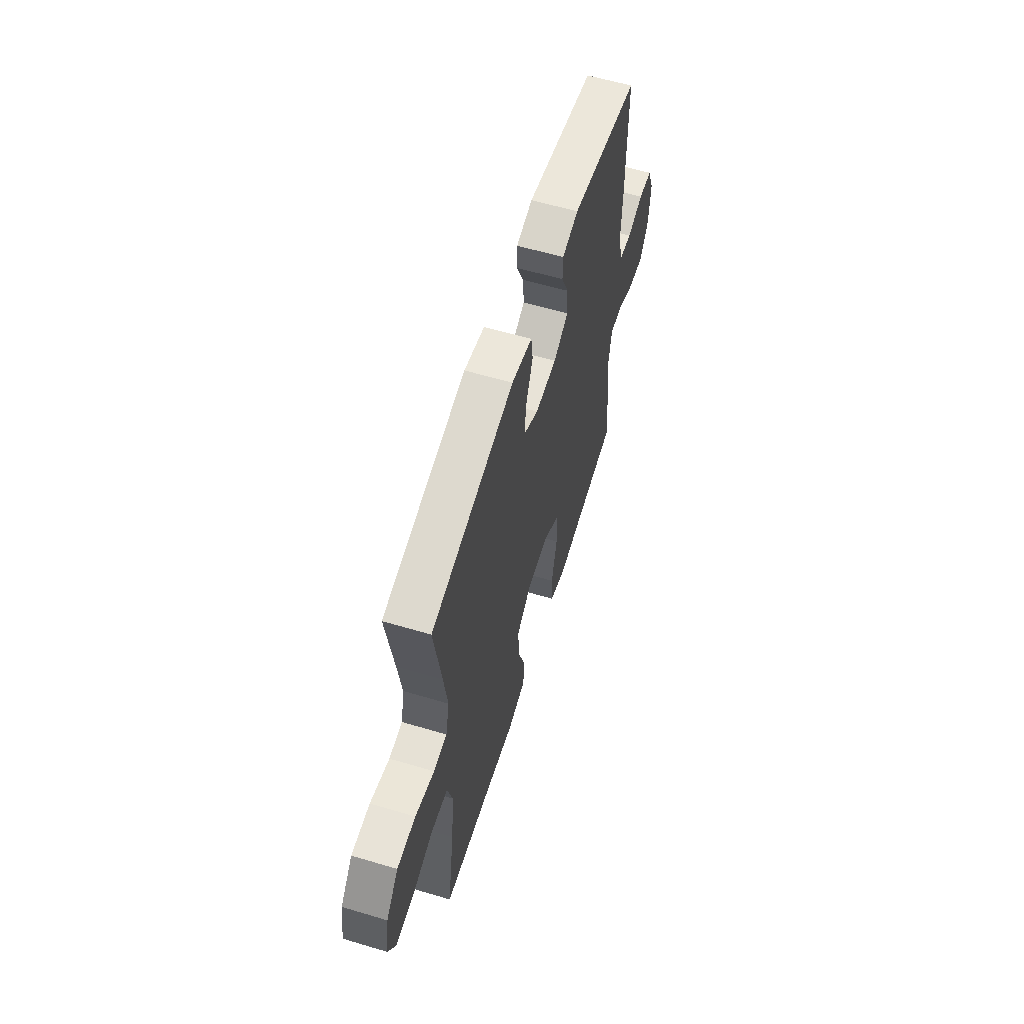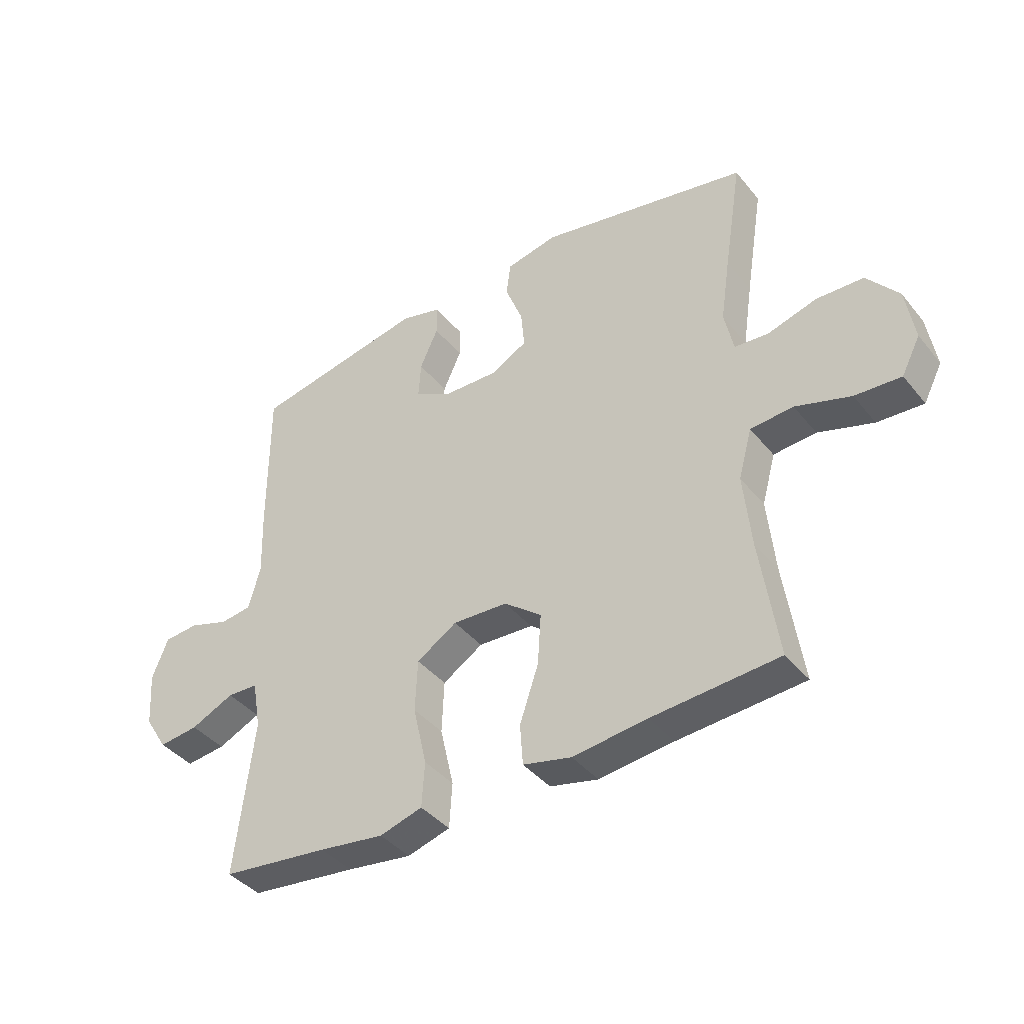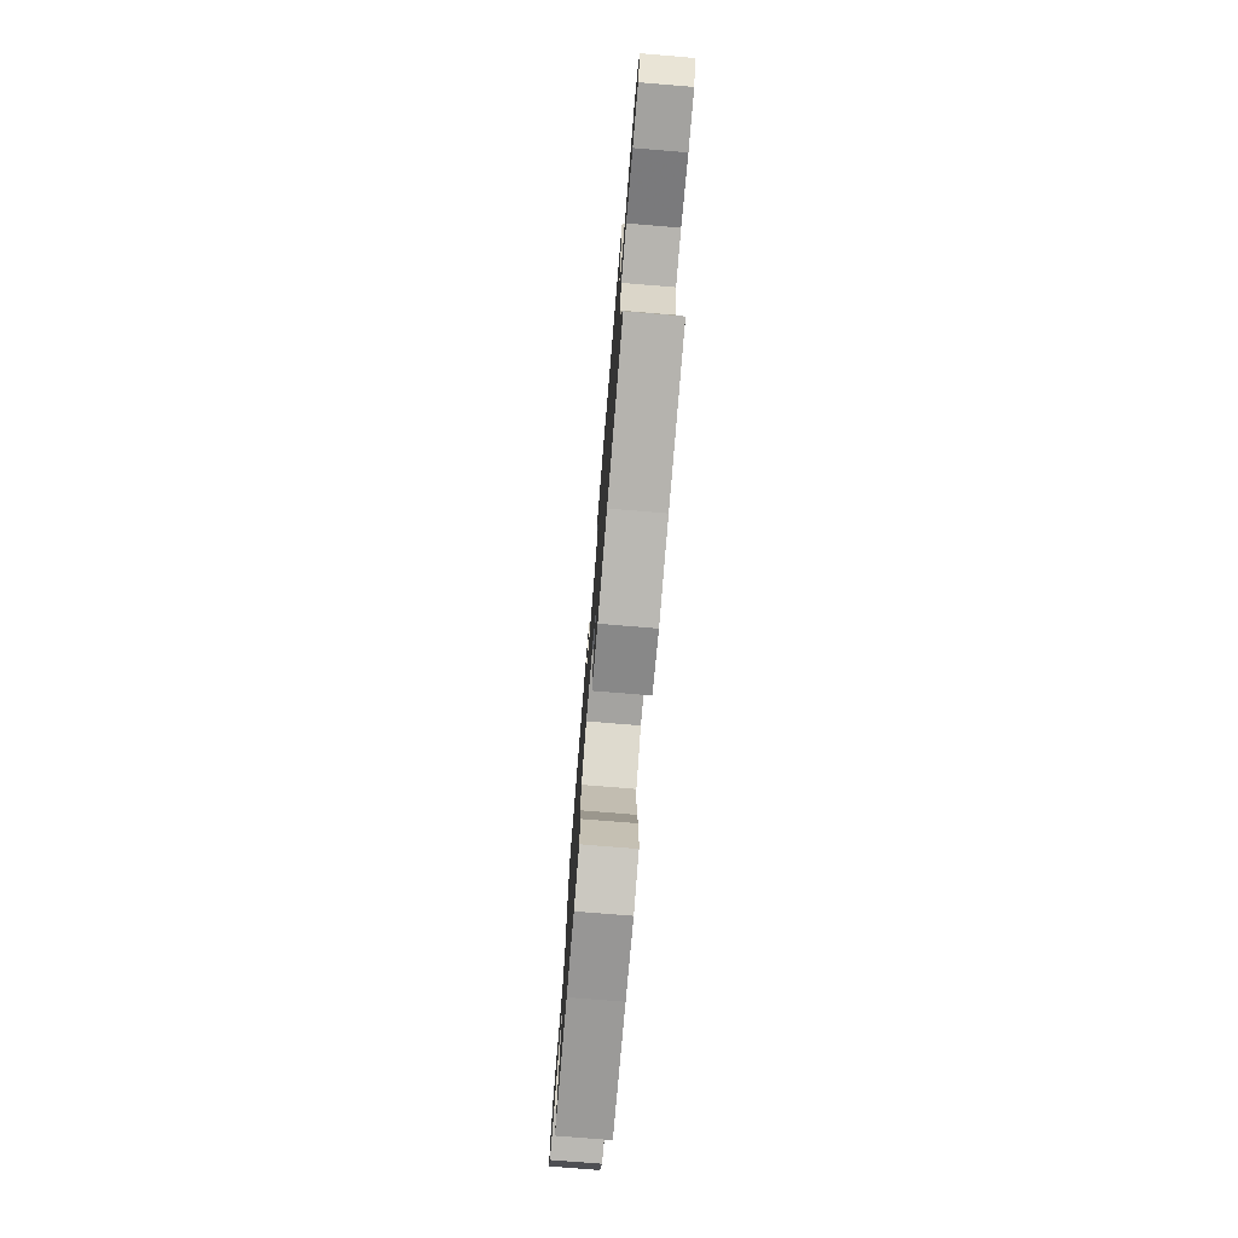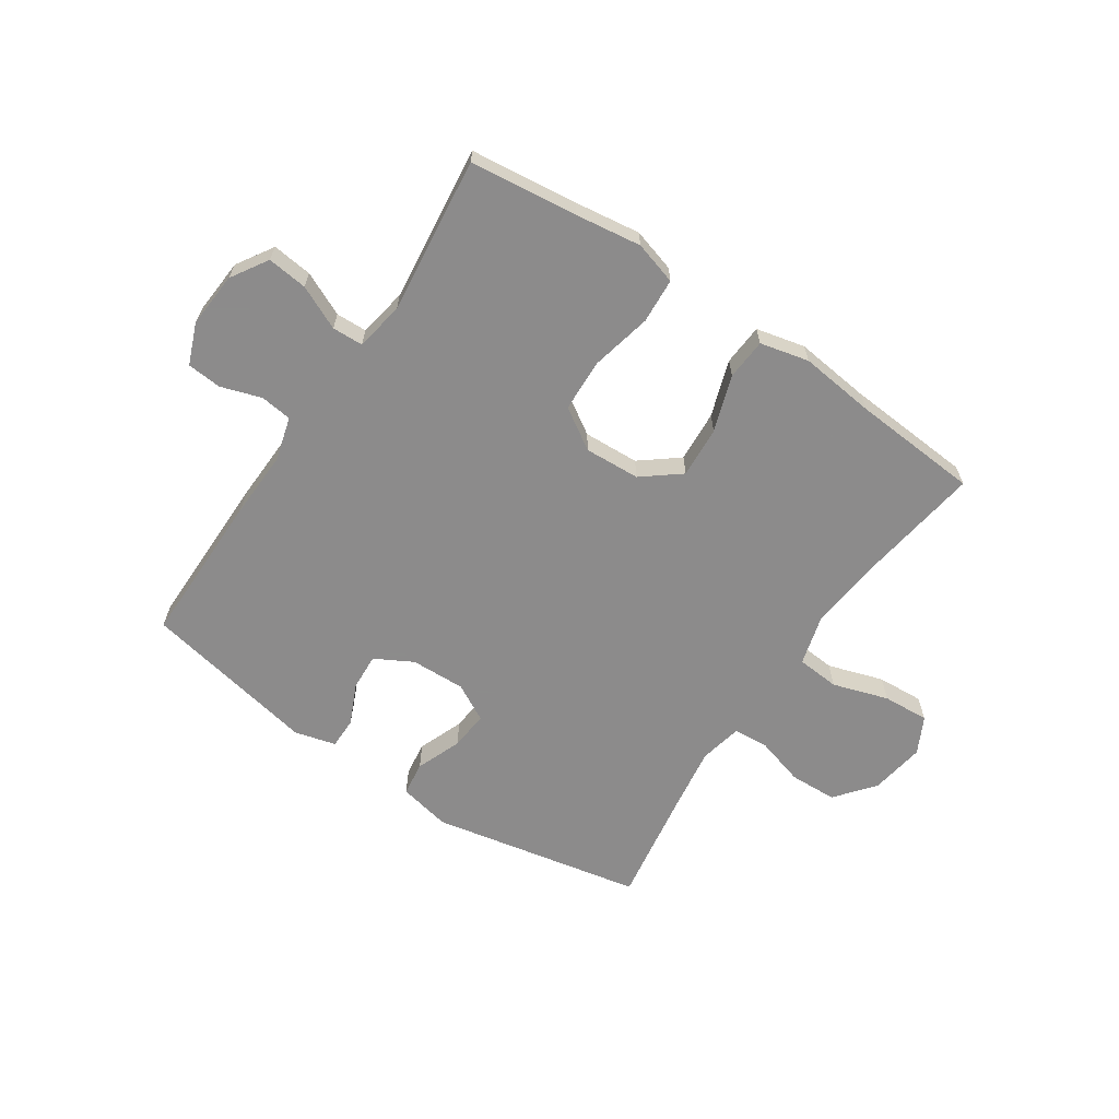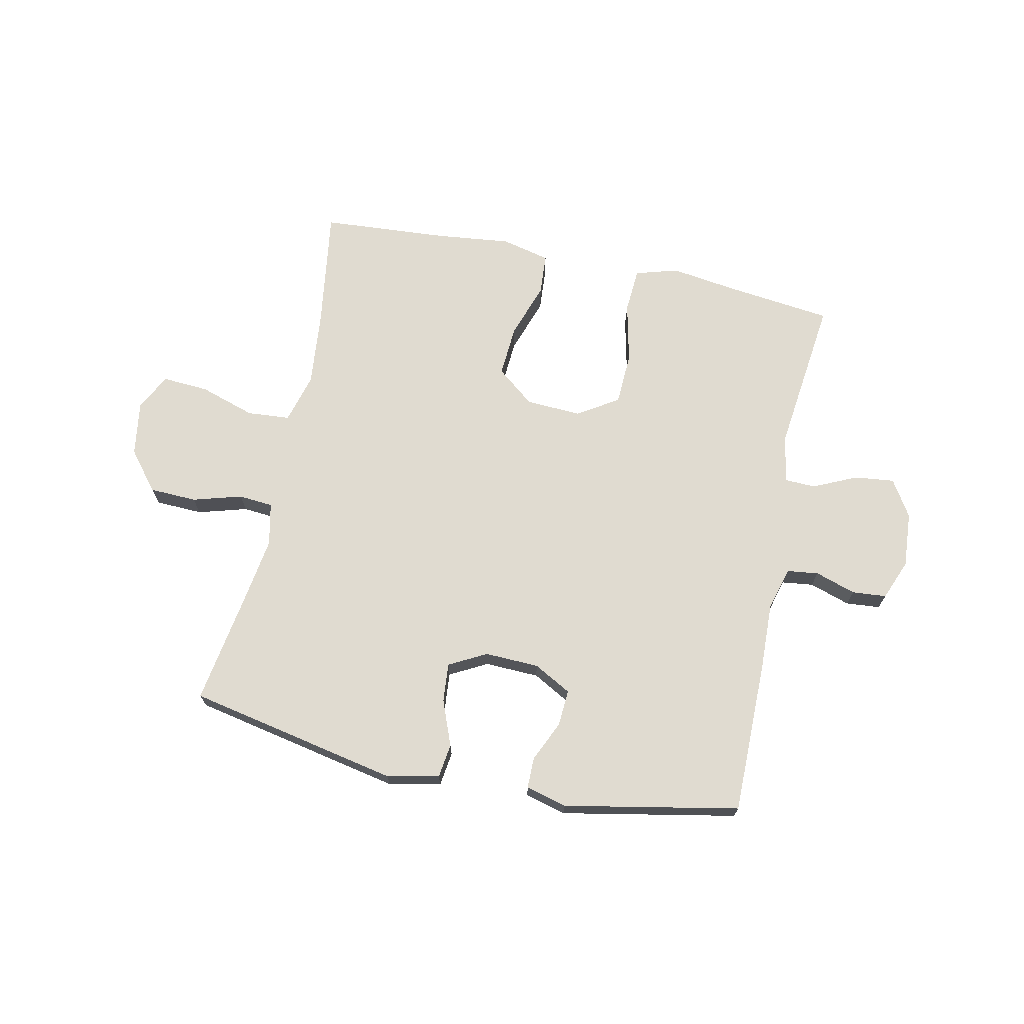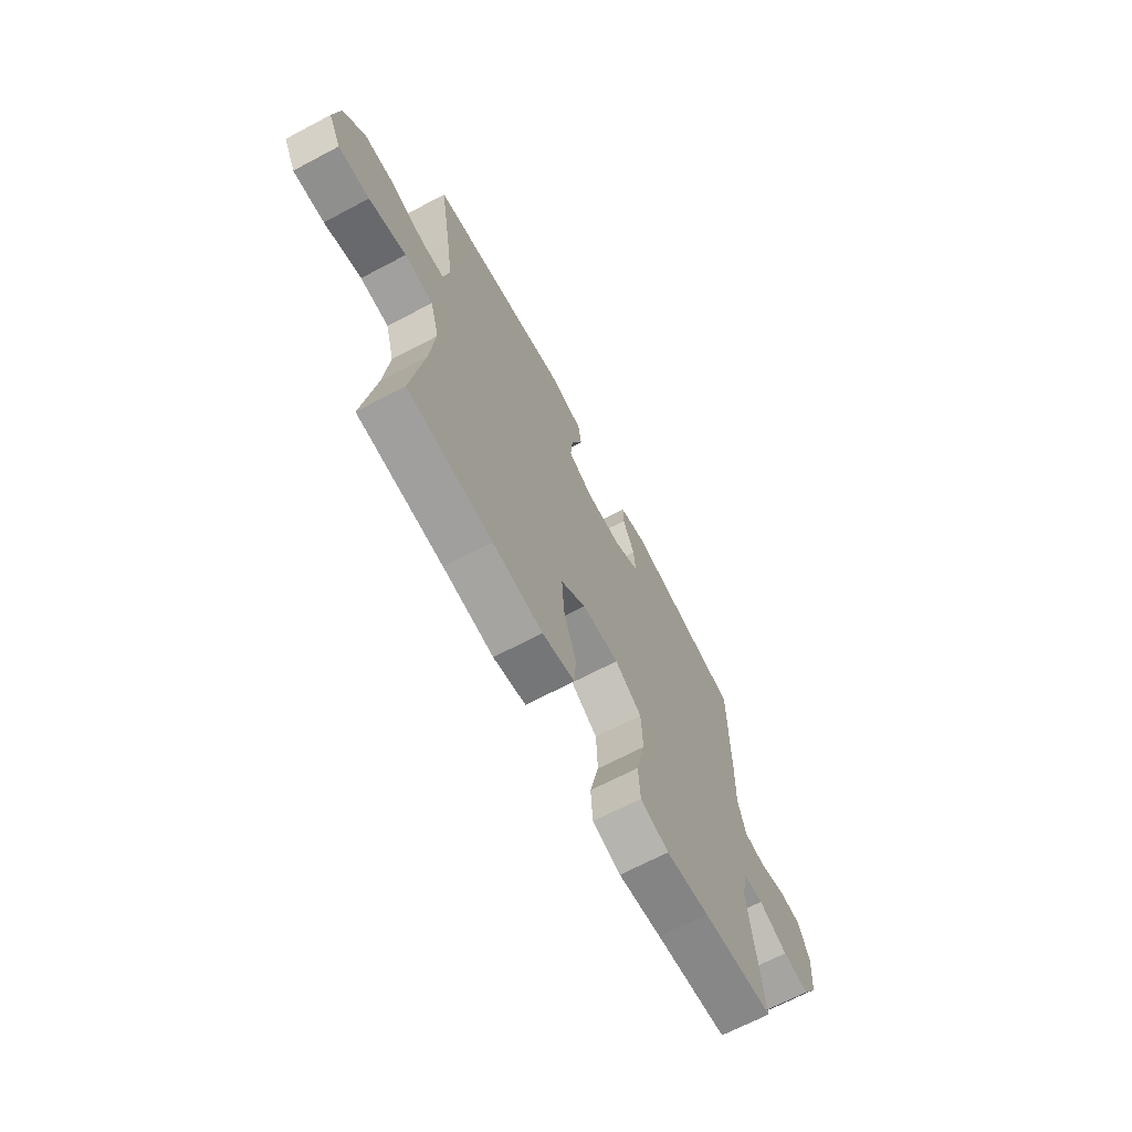
<metadata>
{"format":"obj","ext":"obj","renderer":"f3d","projection":"perspective","resolution":1024,"background":"white","views":[{"elev":59.7,"azim":-73.0,"up":"+Z"},{"elev":-40.4,"azim":-144.9,"up":"+Z"},{"elev":-76.0,"azim":-94.7,"up":"+Z"},{"elev":-64.0,"azim":146.1,"up":"+Y"},{"elev":70.1,"azim":12.0,"up":"+Y"},{"elev":-68.1,"azim":-62.2,"up":"+Z"}]}
</metadata>
<code>
v 0.5 0.07 0.5
v 0.499 0.07 0.23
v 0.495 0.07 0.114
v 0.516 0.07 0.038
v 0.571 0.07 0.031
v 0.642 0.07 0.054
v 0.702 0.07 0.049
v 0.73 0.07 -0.022
v 0.723 0.07 -0.119
v 0.683 0.07 -0.183
v 0.613 0.07 -0.175
v 0.537 0.07 -0.14
v 0.483 0.07 -0.142
v 0.468 0.07 -0.227
v 0.5 0.07 -0.5
v 0.312 0.07 -0.522
v 0.198 0.07 -0.538
v 0.123 0.07 -0.516
v 0.118 0.07 -0.437
v 0.142 0.07 -0.331
v 0.138 0.07 -0.239
v 0.067 0.07 -0.194
v -0.03 0.07 -0.199
v -0.096 0.07 -0.251
v -0.09 0.07 -0.341
v -0.057 0.07 -0.439
v -0.062 0.07 -0.511
v -0.147 0.07 -0.531
v -0.278 0.07 -0.516
v -0.5 0.07 -0.5
v -0.469 0.07 -0.288
v -0.456 0.07 -0.156
v -0.48 0.07 -0.069
v -0.555 0.07 -0.063
v -0.652 0.07 -0.094
v -0.733 0.07 -0.099
v -0.766 0.07 -0.035
v -0.751 0.07 0.061
v -0.696 0.07 0.129
v -0.613 0.07 0.132
v -0.527 0.07 0.107
v -0.467 0.07 0.112
v -0.451 0.07 0.187
v -0.468 0.07 0.301
v -0.5 0.07 0.5
v -0.13 0.07 0.574
v -0.039 0.07 0.555
v -0.031 0.07 0.495
v -0.062 0.07 0.416
v -0.068 0.07 0.348
v -0.003 0.07 0.313
v 0.092 0.07 0.316
v 0.158 0.07 0.352
v 0.154 0.07 0.416
v 0.122 0.07 0.487
v 0.122 0.07 0.541
v 0.194 0.07 0.56
v 0.5 0 0.5
v 0.499 0 0.23
v 0.495 0 0.114
v 0.516 0 0.038
v 0.571 0 0.031
v 0.642 0 0.054
v 0.702 0 0.049
v 0.73 0 -0.022
v 0.723 0 -0.119
v 0.683 0 -0.183
v 0.613 0 -0.175
v 0.537 0 -0.14
v 0.483 0 -0.142
v 0.468 0 -0.227
v 0.5 0 -0.5
v 0.312 0 -0.522
v 0.198 0 -0.538
v 0.123 0 -0.516
v 0.118 0 -0.437
v 0.142 0 -0.331
v 0.138 0 -0.239
v 0.067 0 -0.194
v -0.03 0 -0.199
v -0.096 0 -0.251
v -0.09 0 -0.341
v -0.057 0 -0.439
v -0.062 0 -0.511
v -0.147 0 -0.531
v -0.278 0 -0.516
v -0.5 0 -0.5
v -0.469 0 -0.288
v -0.456 0 -0.156
v -0.48 0 -0.069
v -0.555 0 -0.063
v -0.652 0 -0.094
v -0.733 0 -0.099
v -0.766 0 -0.035
v -0.751 0 0.061
v -0.696 0 0.129
v -0.613 0 0.132
v -0.527 0 0.107
v -0.467 0 0.112
v -0.451 0 0.187
v -0.468 0 0.301
v -0.5 0 0.5
v -0.13 0 0.574
v -0.039 0 0.555
v -0.031 0 0.495
v -0.062 0 0.416
v -0.068 0 0.348
v -0.003 0 0.313
v 0.092 0 0.316
v 0.158 0 0.352
v 0.154 0 0.416
v 0.122 0 0.487
v 0.122 0 0.541
v 0.194 0 0.56
f 54 55 56 57
f 53 54 57 1
f 52 53 1 2
f 51 52 2 3
f 46 47 48 49
f 44 45 46 49
f 43 44 49 50
f 42 43 50 51
f 38 39 40 41
f 38 41 42
f 37 38 42
f 34 35 36 37
f 33 34 37 42
f 32 33 42 51
f 29 30 31
f 25 26 27 28
f 24 25 28 29
f 17 18 19 20
f 16 17 20 21
f 14 15 16 21
f 13 14 21 22
f 9 10 11 12
f 9 12 13
f 8 9 13
f 5 6 7 8
f 4 5 8 13
f 24 29 31 32
f 23 24 32 51
f 13 22 23 51
f 3 4 13 51
f 114 113 112 111
f 58 114 111 110
f 59 58 110 109
f 60 59 109 108
f 106 105 104 103
f 106 103 102 101
f 107 106 101 100
f 108 107 100 99
f 98 97 96 95
f 99 98 95
f 99 95 94
f 94 93 92 91
f 99 94 91 90
f 108 99 90 89
f 88 87 86
f 85 84 83 82
f 86 85 82 81
f 77 76 75 74
f 78 77 74 73
f 78 73 72 71
f 79 78 71 70
f 69 68 67 66
f 70 69 66
f 70 66 65
f 65 64 63 62
f 70 65 62 61
f 89 88 86 81
f 108 89 81 80
f 108 80 79 70
f 108 70 61 60
f 1 58 59 2
f 2 59 60 3
f 3 60 61 4
f 4 61 62 5
f 5 62 63 6
f 6 63 64 7
f 7 64 65 8
f 8 65 66 9
f 9 66 67 10
f 10 67 68 11
f 11 68 69 12
f 12 69 70 13
f 13 70 71 14
f 14 71 72 15
f 15 72 73 16
f 16 73 74 17
f 17 74 75 18
f 18 75 76 19
f 19 76 77 20
f 20 77 78 21
f 21 78 79 22
f 22 79 80 23
f 23 80 81 24
f 24 81 82 25
f 25 82 83 26
f 26 83 84 27
f 27 84 85 28
f 28 85 86 29
f 29 86 87 30
f 30 87 88 31
f 31 88 89 32
f 32 89 90 33
f 33 90 91 34
f 34 91 92 35
f 35 92 93 36
f 36 93 94 37
f 37 94 95 38
f 38 95 96 39
f 39 96 97 40
f 40 97 98 41
f 41 98 99 42
f 42 99 100 43
f 43 100 101 44
f 44 101 102 45
f 45 102 103 46
f 46 103 104 47
f 47 104 105 48
f 48 105 106 49
f 49 106 107 50
f 50 107 108 51
f 51 108 109 52
f 52 109 110 53
f 53 110 111 54
f 54 111 112 55
f 55 112 113 56
f 56 113 114 57
f 57 114 58 1

</code>
